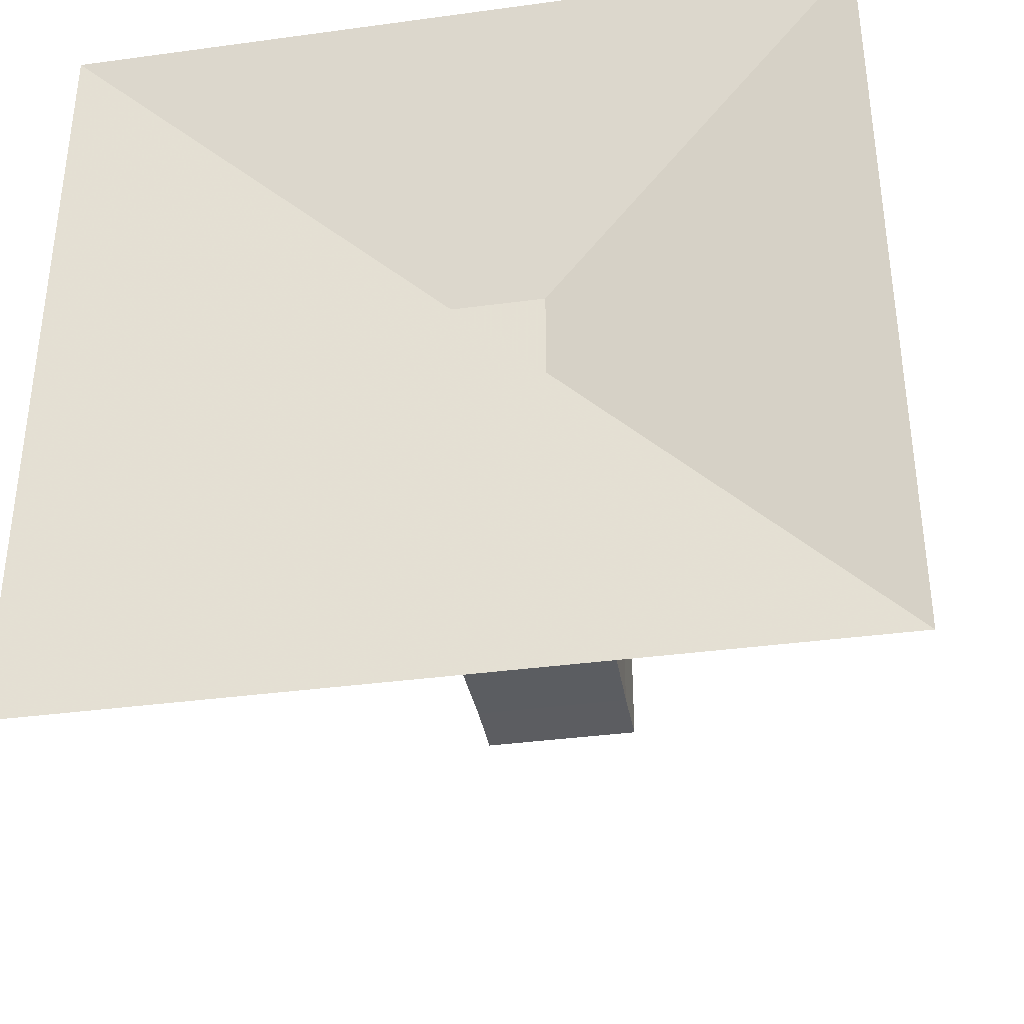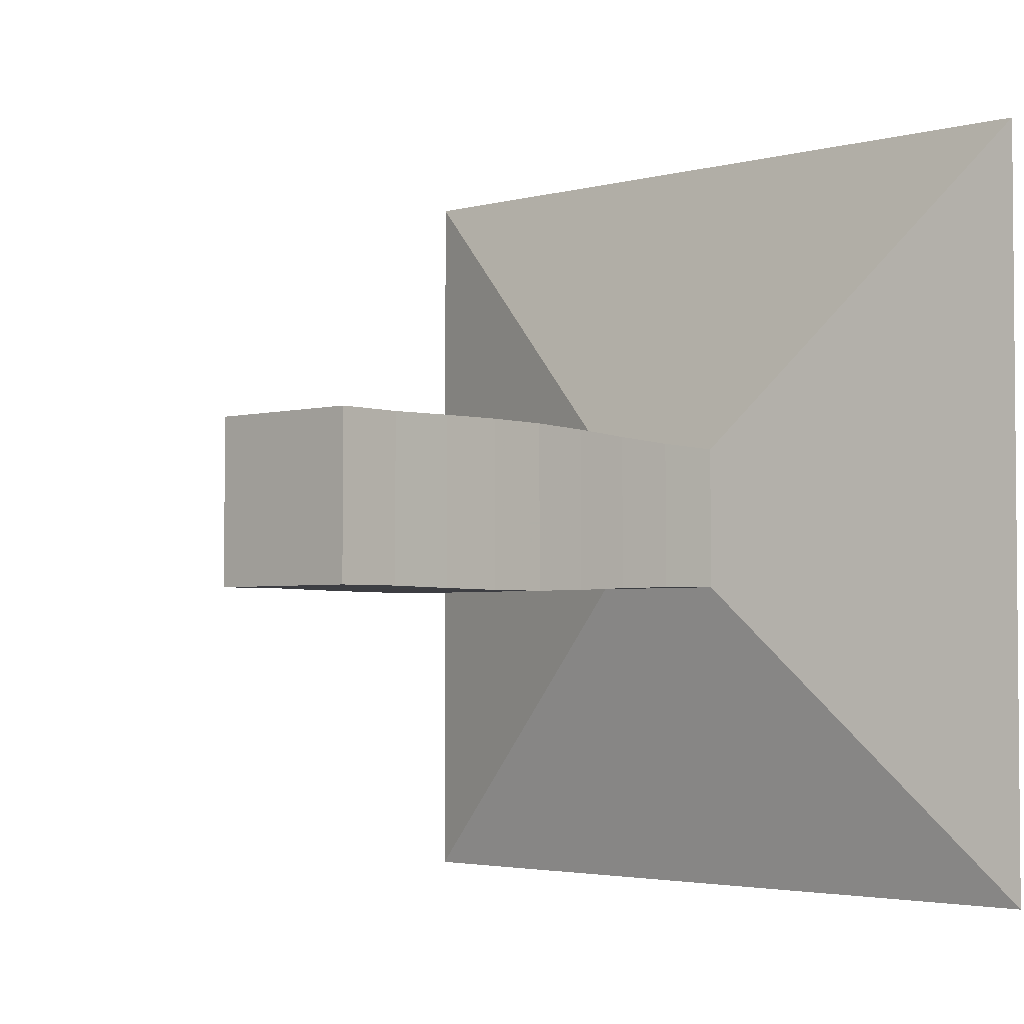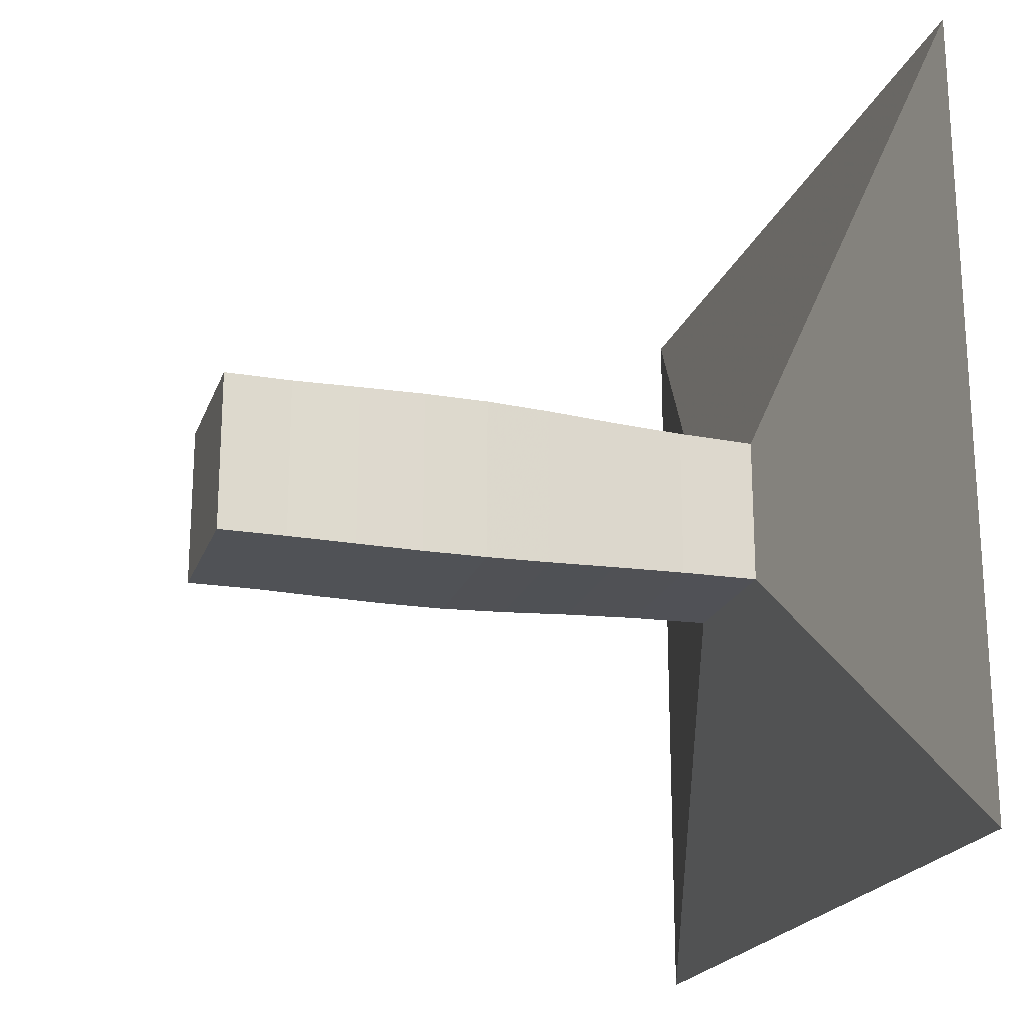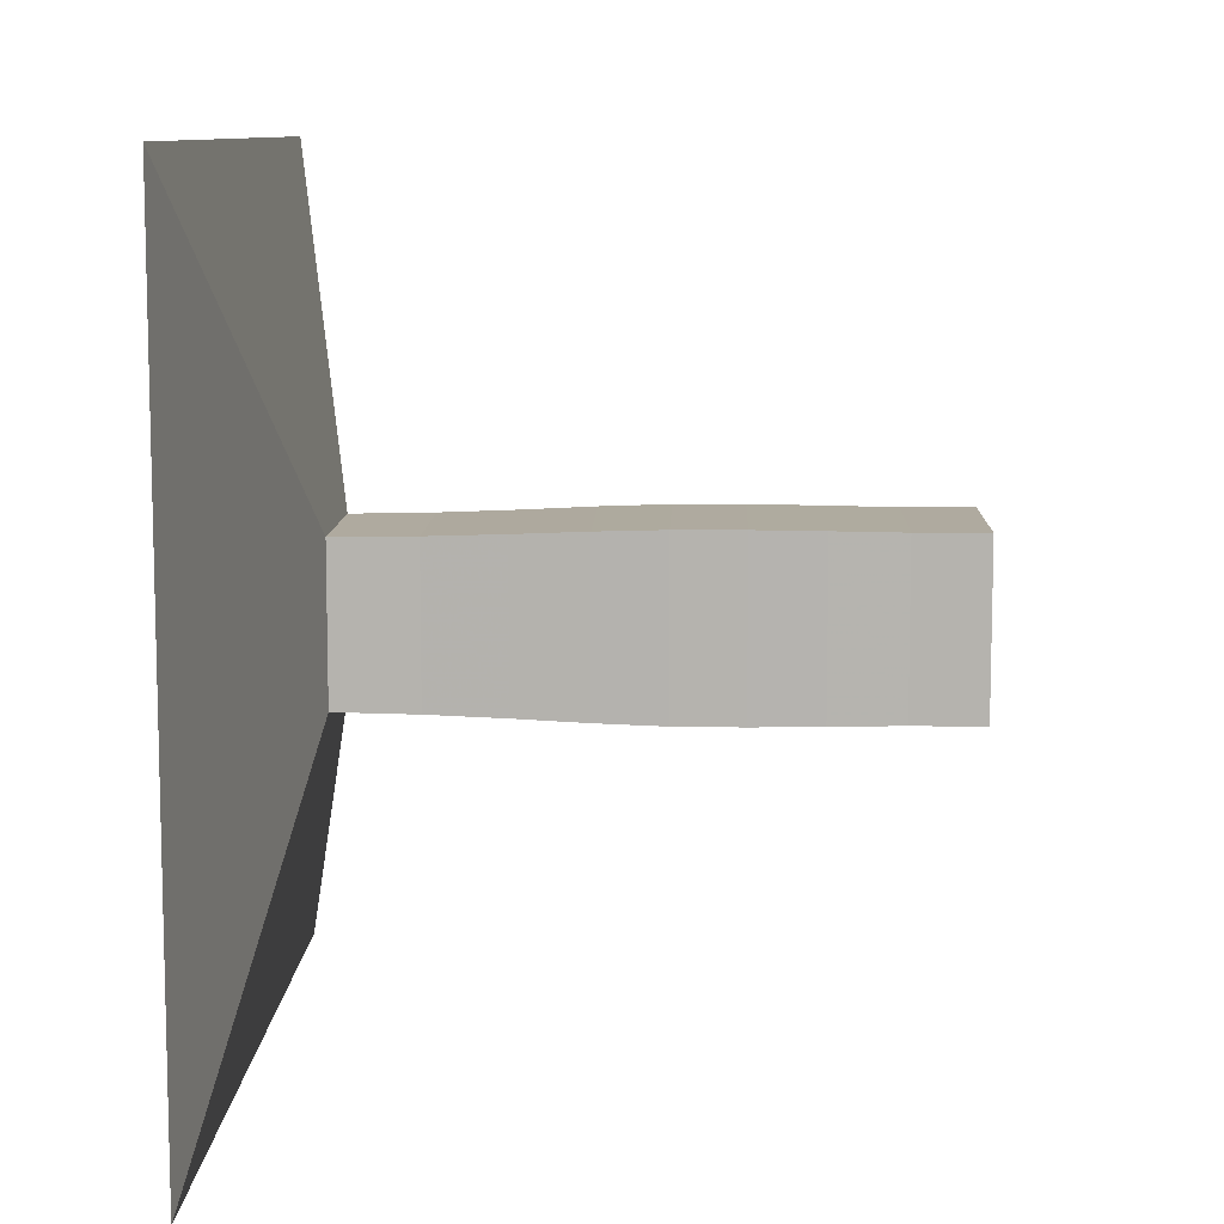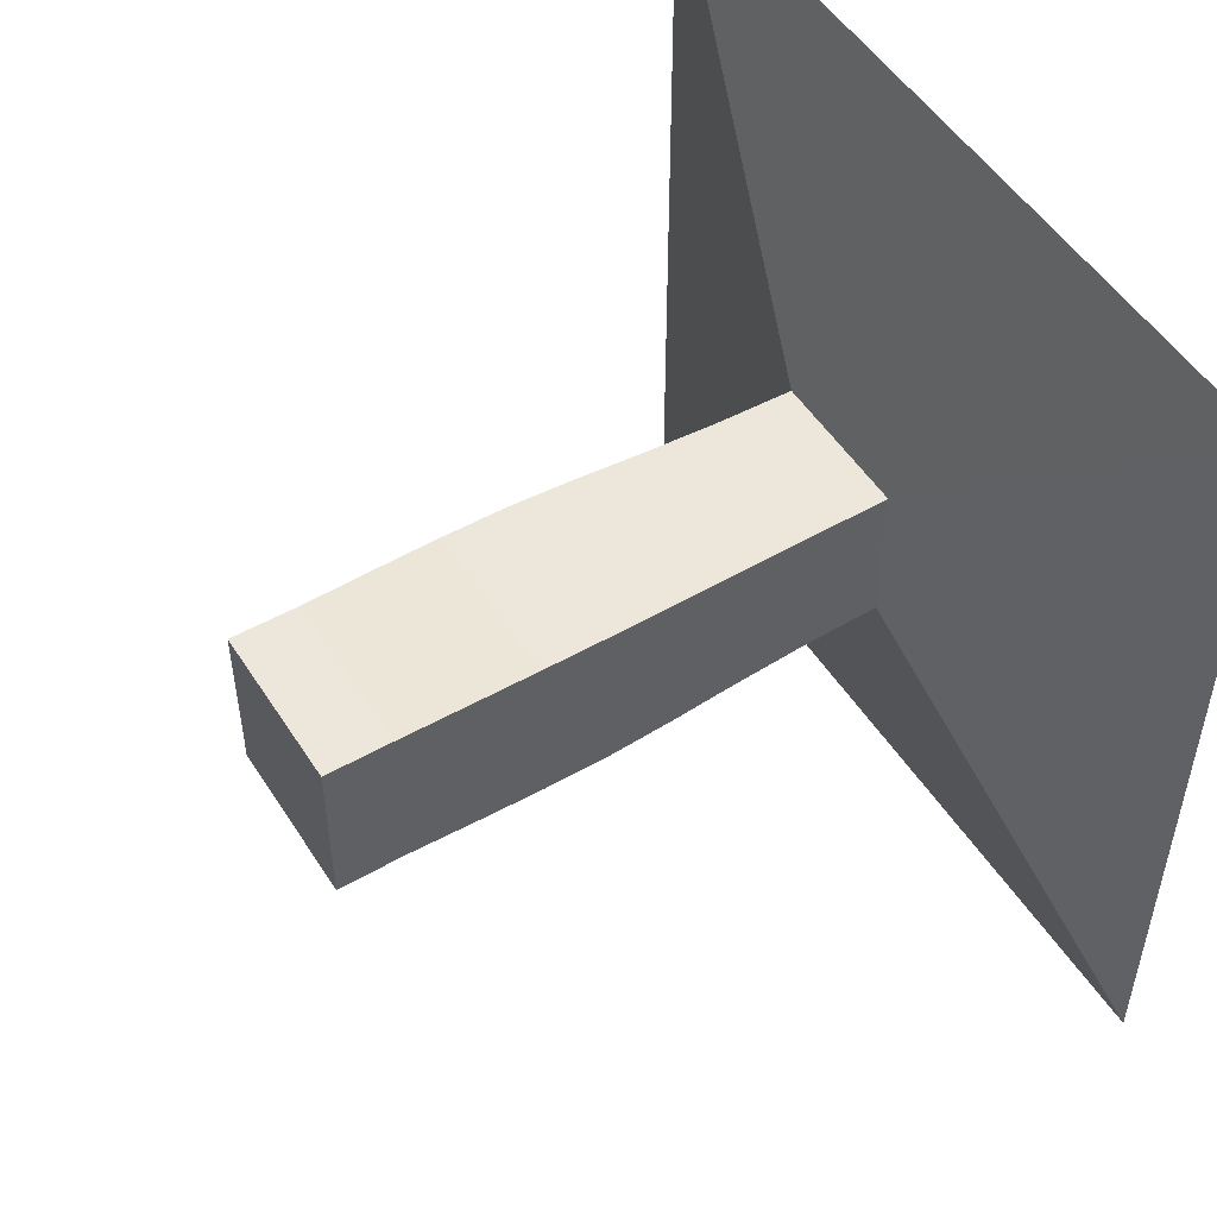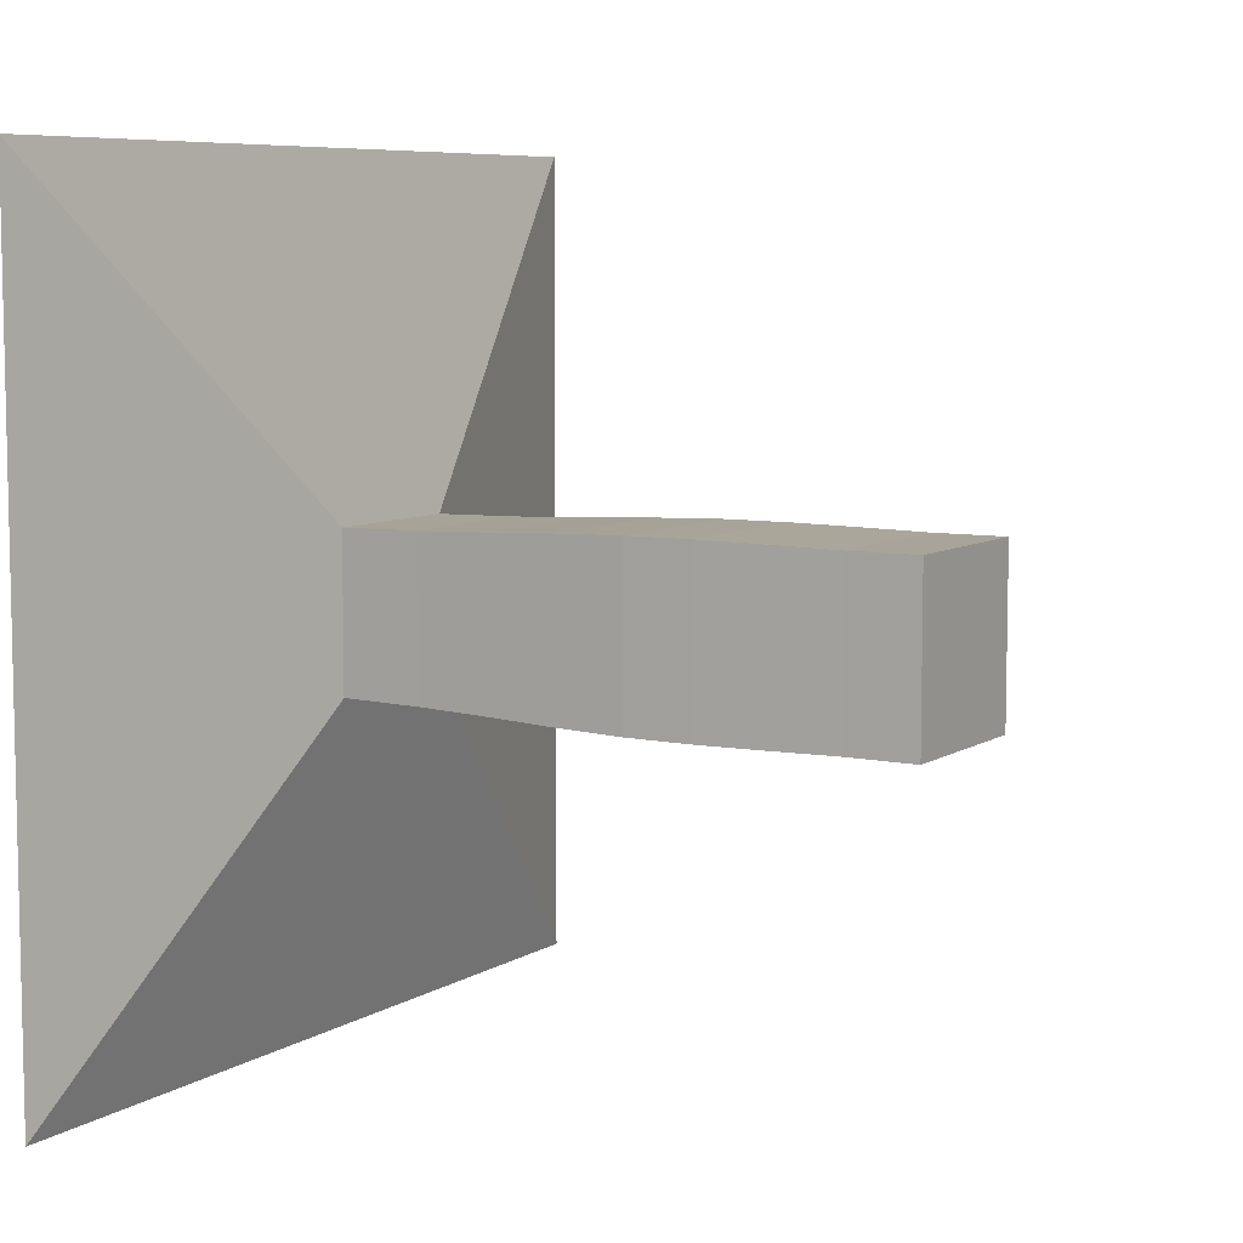
<metadata>
{"format":"obj","ext":"obj","renderer":"f3d","projection":"perspective","resolution":1024,"background":"white","views":[{"elev":-36.6,"azim":-80.0,"up":"+Y"},{"elev":-3.1,"azim":132.4,"up":"+Y"},{"elev":-20.8,"azim":163.3,"up":"+Z"},{"elev":9.5,"azim":1.9,"up":"+Y"},{"elev":51.3,"azim":148.3,"up":"+Y"},{"elev":7.4,"azim":30.8,"up":"+Z"}]}
</metadata>
<code>
v 0 -1 -1
v 0 -1 1
v 0 1 1
v 0 1 -1
v 0.2026 -0.1851 -0.1851
v 0.2026 -0.1851 0.1851
v 0.2026 0.1851 0.1851
v 0.2026 0.1851 -0.1851
v 0.3986 -0.1882 -0.1882
v 0.3986 -0.1882 0.1882
v 0.3986 0.1882 0.1882
v 0.3986 0.1882 -0.1882
v 0.5825 -0.1943 -0.1943
v 0.5825 -0.1943 0.1943
v 0.5825 0.1943 0.1943
v 0.5825 0.1943 -0.1943
v 0.7533 -0.2016 -0.2016
v 0.7533 -0.2016 0.2016
v 0.7533 0.2016 0.2016
v 0.7533 0.2016 -0.2016
v 0.9162 -0.2065 -0.2065
v 0.9162 -0.2065 0.2065
v 0.9162 0.2065 0.2065
v 0.9162 0.2065 -0.2065
v 1.078 -0.2071 -0.2071
v 1.078 -0.2071 0.2071
v 1.078 0.2071 0.2071
v 1.078 0.2071 -0.2071
v 1.243 -0.2052 -0.2052
v 1.243 -0.2052 0.2052
v 1.243 0.2052 0.2052
v 1.243 0.2052 -0.2052
v 1.413 -0.2025 -0.2025
v 1.413 -0.2025 0.2025
v 1.413 0.2025 0.2025
v 1.413 0.2025 -0.2025
v 1.581 -0.203 -0.203
v 1.581 -0.203 0.203
v 1.581 0.203 0.203
v 1.581 0.203 -0.203
f 1 2 4 5
f 5 6 7 8
f 5 6 2 1
f 6 7 3 2
f 7 8 4 3
f 8 5 1 4
f 9 10 11 12
f 9 10 6 5
f 10 11 7 6
f 11 12 8 7
f 12 9 5 8
f 13 14 15 16
f 13 14 10 9
f 14 15 11 10
f 15 16 12 11
f 16 13 9 12
f 17 18 19 20
f 17 18 14 13
f 18 19 15 14
f 19 20 16 15
f 20 17 13 16
f 21 22 23 24
f 21 22 18 17
f 22 23 19 18
f 23 24 20 19
f 24 21 17 20
f 25 26 27 28
f 25 26 22 21
f 26 27 23 22
f 27 28 24 23
f 28 25 21 24
f 29 30 31 32
f 29 30 26 25
f 30 31 27 26
f 31 32 28 27
f 32 29 25 28
f 33 34 35 36
f 33 34 30 29
f 34 35 31 30
f 35 36 32 31
f 36 33 29 32
f 37 38 39 40
f 37 38 34 33
f 38 39 35 34
f 39 40 36 35
f 40 37 33 36

</code>
